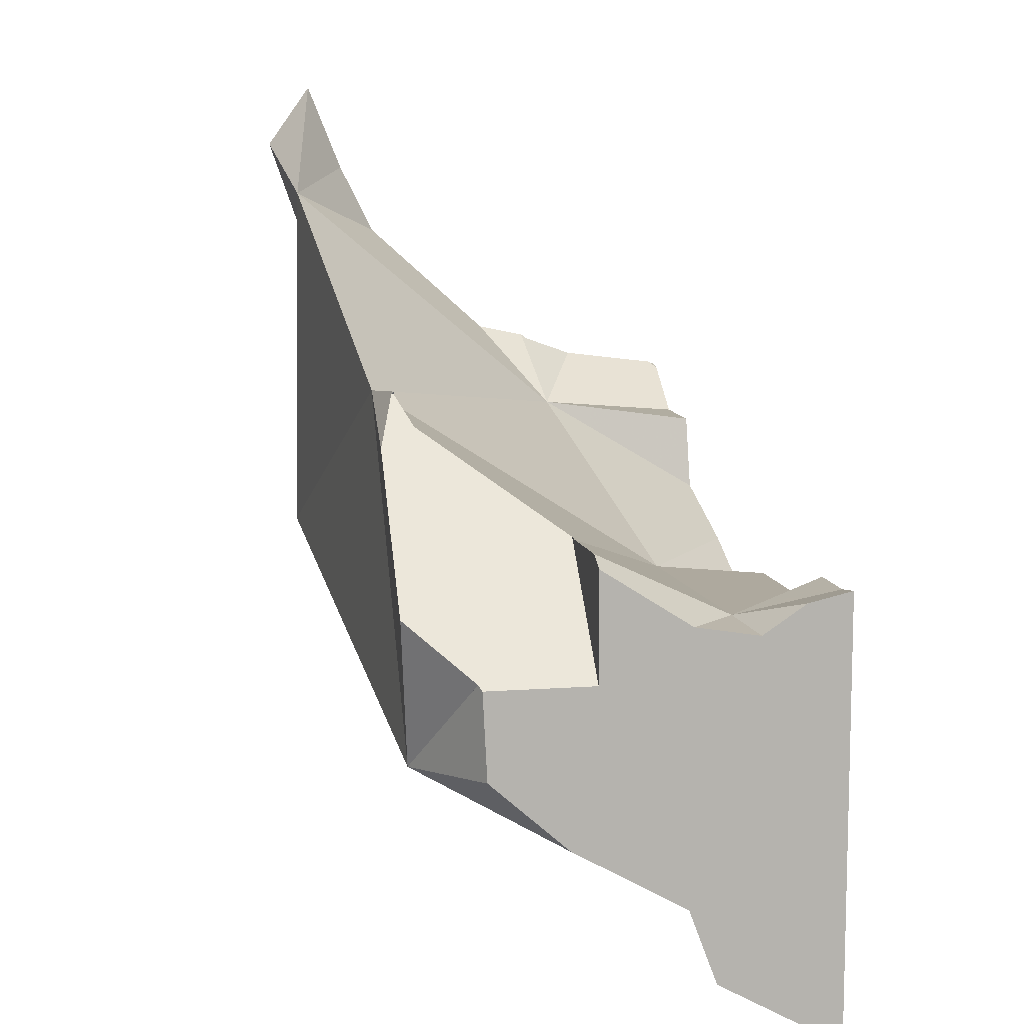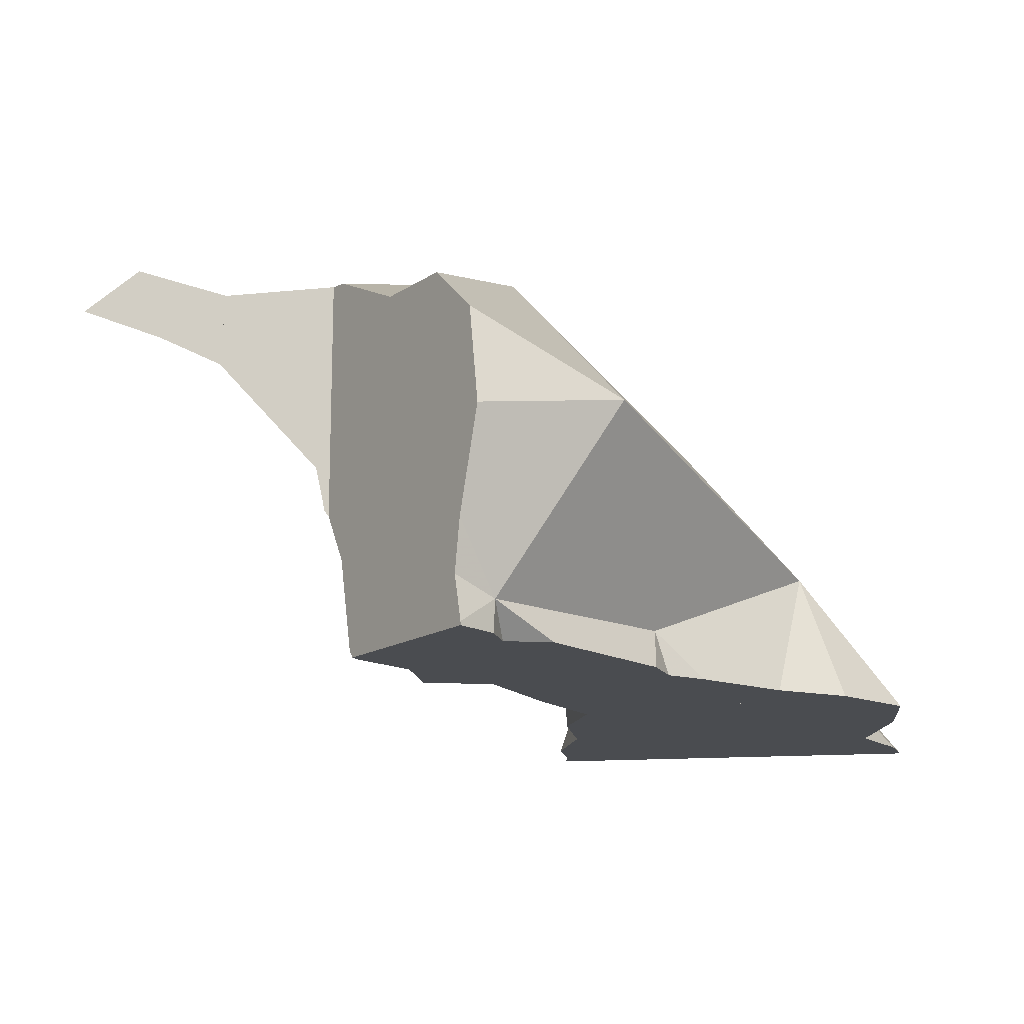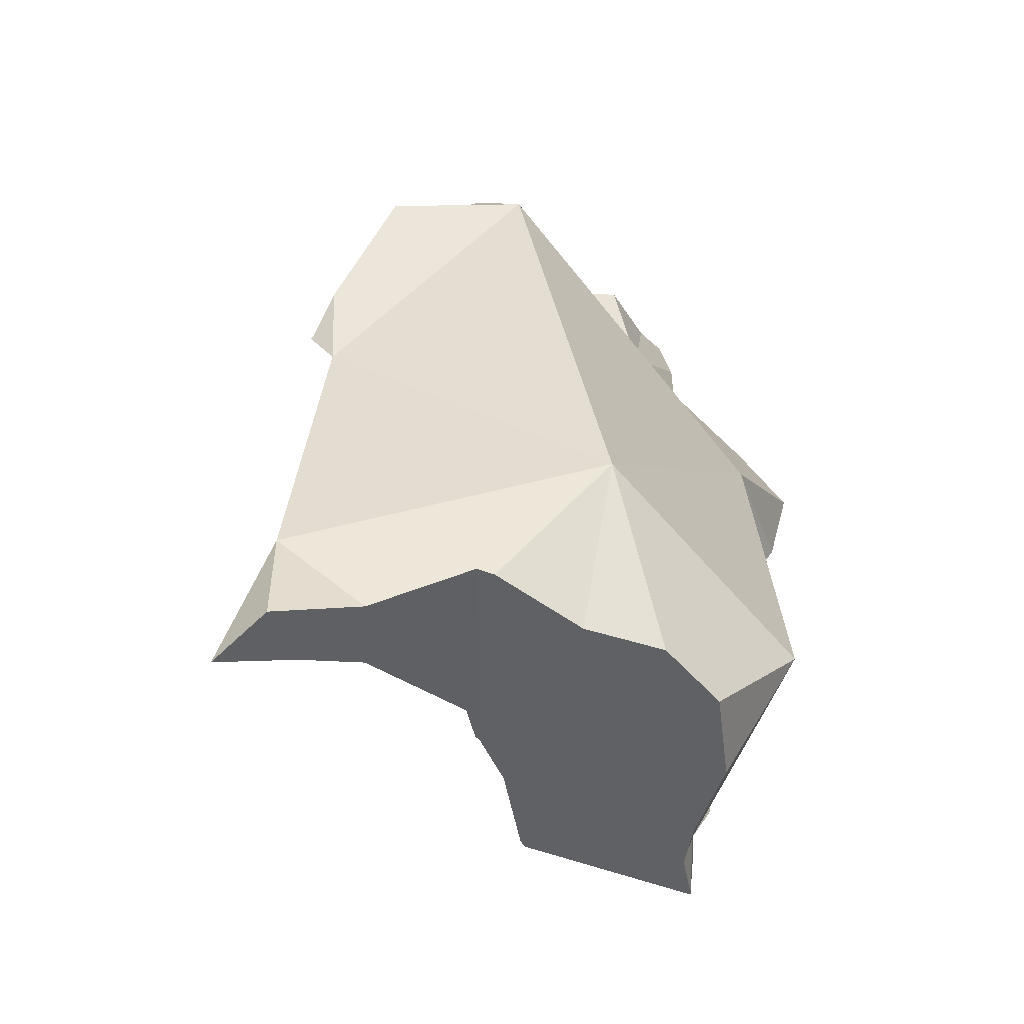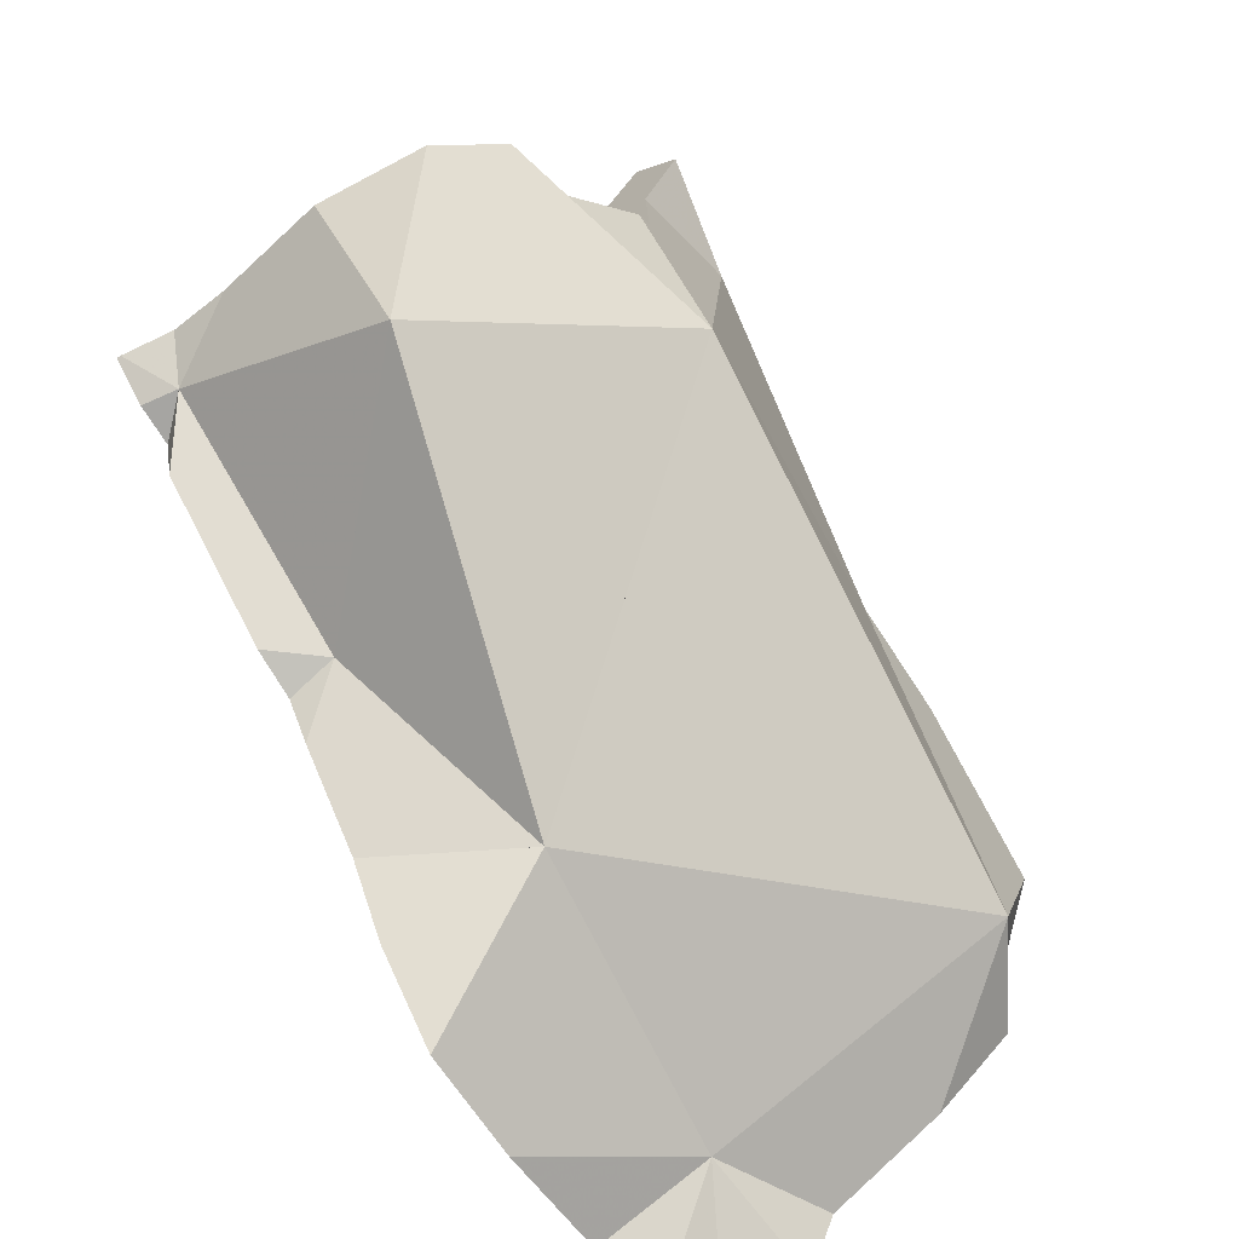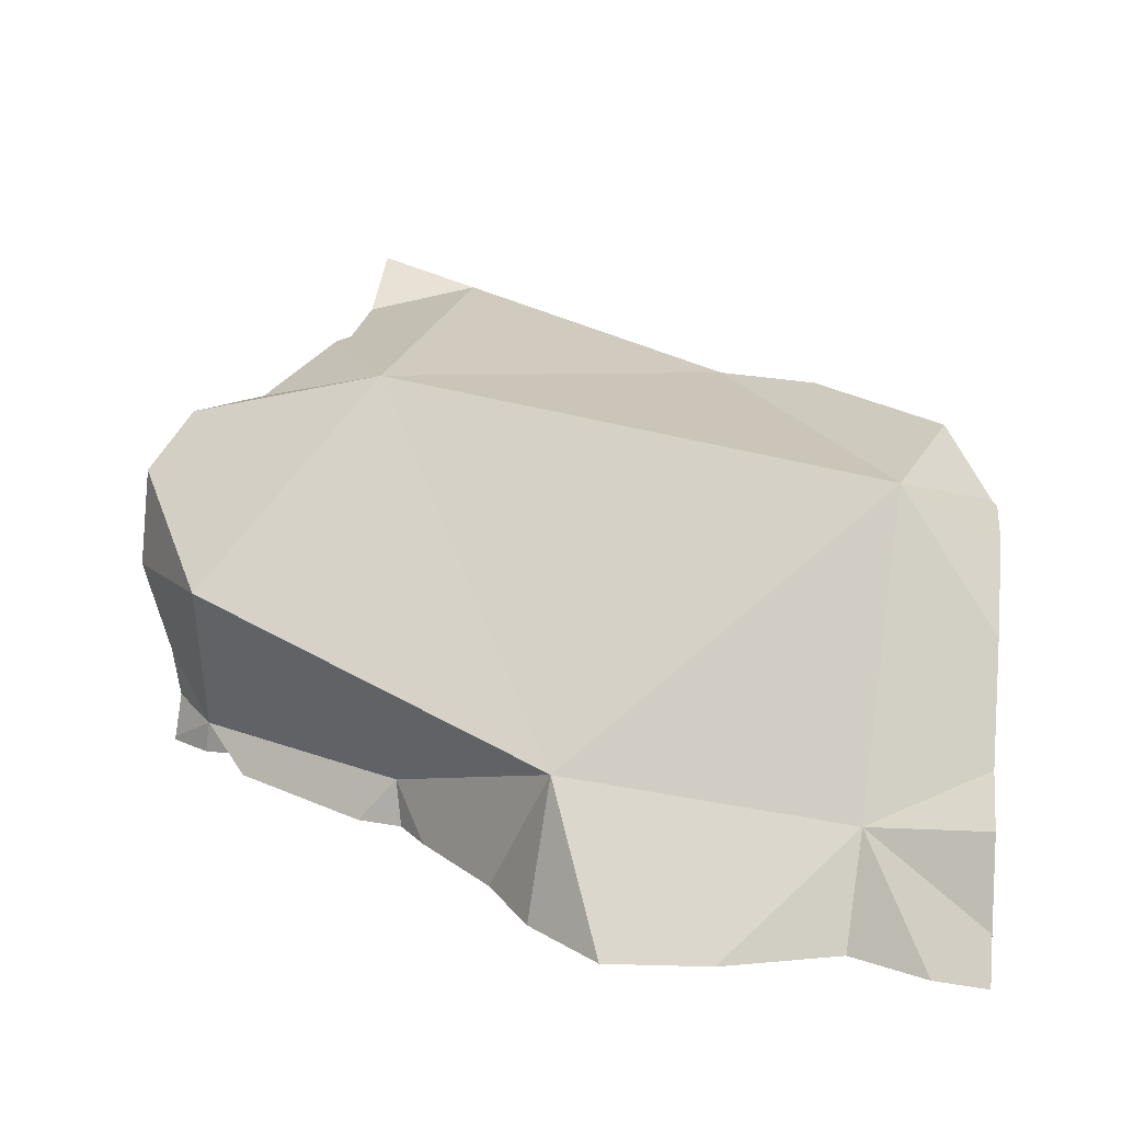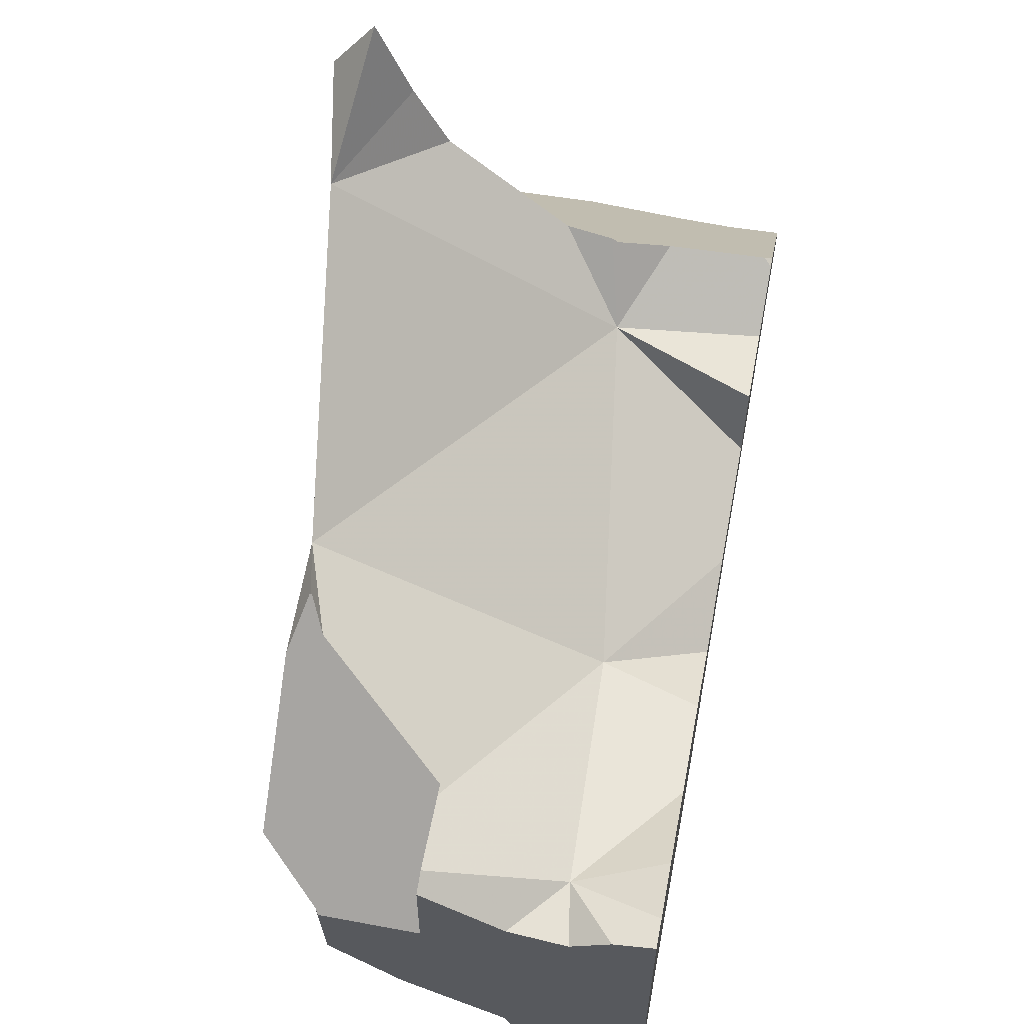
<metadata>
{"format":"obj","ext":"obj","renderer":"f3d","projection":"perspective","resolution":1024,"background":"white","views":[{"elev":10.1,"azim":79.2,"up":"+Y"},{"elev":-15.0,"azim":-80.8,"up":"+Z"},{"elev":42.6,"azim":-114.8,"up":"+Z"},{"elev":-71.0,"azim":-57.3,"up":"+Y"},{"elev":21.6,"azim":6.9,"up":"+Z"},{"elev":59.9,"azim":100.8,"up":"+Y"}]}
</metadata>
<code>
v -0.01481 -0.01481 -0.4587
v -0.01399 -0.01399 -0.4503
v -0.01294 -0.01294 -0.4394
v -0.01291 -0.01291 -0.4391
v -0.01124 -0.01124 -0.5
v -0.01121 -0.01121 -0.4992
v -0.0109 -0.0109 -0.4794
v -0.01024 -0.01024 -0.4858
v -0.009819 -0.009819 -0.49
v -0.004938 -0.004938 -0.4289
v -0.00341 -0.016 -0.5
v -0.002382 -0.01608 -0.4933
v 0.0002483 0.0002485 -0.4734
v 0.002698 -0.04016 -0.4541
v 0.004079 -0.01646 -0.5
v 0.004454 0.004454 -0.4489
v 0.004758 0.004758 -0.4497
v 0.004984 0.004985 -0.4443
v 0.00678 0.00678 -0.4289
v 0.006887 -0.02582 -0.5
v 0.008842 0.008842 -0.4275
v 0.009125 -0.02718 -0.5
v 0.009267 0.009267 -0.4634
v 0.01218 0.01218 -0.4722
v 0.01505 0.01505 -0.5
v 0.01577 0.01577 -0.4985
v 0.01653 0.01653 -0.4931
v 0.01695 0.01461 -0.5
v 0.01845 0.01845 -0.4795
v 0.01963 0.01963 -0.4205
v 0.02222 0.02222 -0.4694
v 0.02222 0.02222 -0.449
v 0.02222 0.02222 -0.4201
v 0.02222 0.0231 -0.4682
v 0.02222 0.02504 -0.4591
v 0.02222 0.03429 -0.4489
v 0.02222 0.04297 -0.4206
v 0.02222 0.04531 -0.4207
v 0.02222 0.04614 -0.4357
v 0.02222 0.0595 -0.429
v 0.02222 0.0645 -0.414
v 0.02222 0.06545 -0.4266
v 0.02222 0.06582 -0.4149
v 0.02222 0.07619 -0.4223
v 0.02239 -0.03521 -0.5
v 0.02338 0.01023 -0.5
v 0.02727 -0.03005 -0.5
v 0.02869 0.006618 -0.5
v 0.03144 -0.04069 -0.5
v 0.034 0.009728 -0.4716
v 0.03425 -0.04239 -0.5
v 0.03559 -0.0135 -0.4172
v 0.04194 -0.04152 -0.491
v 0.04319 -0.04406 -0.5
v 0.04322 0.05511 -0.4176
v 0.04346 0.006619 -0.5
v 0.04715 -0.007224 -0.5
v 0.04877 -0.03959 -0.5
v 0.04877 -0.05077 -0.5
v 0.04895 -0.007801 -0.5
v 0.05828 -0.03512 -0.5
v 0.05909 -0.06089 -0.5
v 0.06379 -0.0655 -0.5
v 0.06533 -0.03181 -0.5
v 0.06933 -0.07382 -0.5
v 0.06967 -0.01441 -0.5
v 0.0728 -0.07901 -0.5
v 0.07605 -0.07009 -0.4738
v 0.07747 -0.01776 -0.5
v 0.0782 -0.0601 -0.5
v 0.07889 -0.02543 -0.5
v 0.07911 -0.04027 -0.5
v 0.0802 -0.03249 -0.5
v 0.08162 -0.03418 -0.5
v 0.08238 -0.03234 -0.5
v 0.08369 -0.07106 -0.5
v 0.08492 -0.02619 -0.5
v 0.08631 -0.07631 -0.5
v 0.08675 -0.02174 -0.5
v 0.08721 -0.09072 -0.5
v 0.08892 -0.02082 -0.5
v 0.09265 -0.09033 -0.5
v 0.09343 -0.0692 -0.5
v 0.09676 -0.01424 -0.4804
v 0.09712 -0.0655 -0.5
v 0.1003 0.02162 -0.425
v 0.1022 -0.01523 -0.5
v 0.1077 -0.08927 -0.5
v 0.1084 -0.06601 -0.5
v 0.1086 -0.06628 -0.5
v 0.1088 -0.06603 -0.5
v 0.1097 -0.0887 -0.5
v 0.1111 0.02222 -0.4275
v 0.1111 0.02222 -0.4271
v 0.1116 0.02274 -0.4275
v 0.1164 0.01694 -0.4304
v 0.1166 -0.06639 -0.5
v 0.1169 -0.02174 -0.5
v 0.1198 0.01358 -0.424
v 0.1209 -0.01499 -0.5
v 0.1217 -0.01468 -0.5
v 0.1267 -0.02149 -0.5
v 0.1269 -0.08376 -0.5
v 0.1305 -0.08273 -0.5
v 0.1321 -0.02882 -0.5
v 0.1322 -0.06966 -0.5
v 0.1324 0.0009168 -0.4237
v 0.1324 -0.0713 -0.4802
v 0.134 -0.0006916 -0.4556
v 0.135 -0.02128 -0.5
v 0.1361 -0.0008389 -0.4556
v 0.1367 -0.03993 -0.4258
v 0.1368 -0.02128 -0.5
v 0.1382 -0.008695 -0.5
v 0.1434 -0.01373 -0.482
v 0.1447 -0.008676 -0.5
v 0.1452 -0.01189 -0.4235
v 0.1453 -0.08938 -0.5
v 0.1493 -0.02133 -0.5
v 0.1493 -0.008663 -0.5
v 0.1506 -0.01727 -0.4556
v 0.1513 -0.06529 -0.5
v 0.1515 -0.0004009 -0.4556
v 0.1517 -0.01833 -0.4502
v 0.1546 -0.02131 -0.4352
v 0.1556 -0.09113 -0.5
v 0.1556 -0.08515 -0.4925
v 0.1556 -0.08258 -0.4879
v 0.1556 -0.07647 -0.4769
v 0.1556 -0.07347 -0.5
v 0.1556 -0.06905 -0.4742
v 0.1556 -0.06524 -0.489
v 0.1556 -0.06493 -0.4926
v 0.1556 -0.0643 -0.5
v 0.1556 -0.06266 -0.4718
v 0.1556 -0.05561 -0.4593
v 0.1556 -0.05093 -0.451
v 0.1556 -0.04297 -0.442
v 0.1556 -0.03813 -0.4366
v 0.1556 -0.02654 -0.5
v 0.1556 -0.0247 -0.4879
v 0.1556 -0.02222 -0.4556
v 0.1556 -0.02222 -0.4357
v 0.1556 -0.01478 -0.4839
v 0.1556 -0.01307 -0.4556
v 0.1556 -0.01297 -0.4558
v 0.1556 -0.01284 -0.4691
v 0.1556 -0.01281 -0.472
v 0.1556 -0.01183 -0.4705
v 0.1556 -0.009487 -0.4919
v 0.1556 -0.007634 -0.5
v 0.1556 -0.002227 -0.4556
f 7 1 2
f 1 14 2
f 14 1 7
f 2 3 13
f 2 14 3
f 7 2 13
f 3 4 10
f 3 14 4
f 18 3 10
f 13 3 18
f 4 14 10
f 6 9 5
f 11 6 5
f 9 13 5
f 11 5 15
f 13 25 5
f 15 5 46
f 5 25 46
f 12 9 6
f 12 6 11
f 12 7 8
f 8 7 13
f 14 7 12
f 12 8 9
f 8 13 9
f 14 52 10
f 10 19 18
f 10 52 19
f 12 11 15
f 12 53 14
f 12 15 20
f 12 20 22
f 45 12 22
f 53 12 45
f 13 16 17
f 13 18 16
f 13 17 23
f 13 23 24
f 13 24 27
f 13 27 25
f 53 52 14
f 20 15 47
f 15 46 47
f 16 52 17
f 18 52 16
f 17 50 23
f 17 52 50
f 19 52 18
f 22 20 47
f 47 45 22
f 23 50 24
f 27 24 29
f 29 24 50
f 25 27 26
f 28 25 26
f 46 25 28
f 48 26 27
f 46 28 26
f 46 26 48
f 48 27 29
f 50 48 29
f 45 47 49
f 53 45 49
f 48 47 46
f 57 47 48
f 49 47 61
f 60 47 57
f 60 66 47
f 47 64 61
f 71 64 47
f 66 69 47
f 69 71 47
f 56 48 50
f 56 57 48
f 53 49 51
f 51 49 58
f 49 61 58
f 52 84 50
f 57 56 50
f 50 60 57
f 50 66 60
f 50 84 66
f 51 54 53
f 51 58 54
f 53 84 52
f 53 54 58
f 53 58 61
f 61 64 53
f 64 71 53
f 71 79 53
f 79 84 53
f 69 66 84
f 79 71 69
f 79 69 84
f 68 72 70
f 68 70 76
f 84 72 68
f 68 76 78
f 68 78 83
f 68 83 85
f 84 68 112
f 85 89 68
f 89 108 68
f 112 68 108
f 70 72 89
f 76 70 85
f 85 70 89
f 84 74 72
f 72 74 89
f 84 75 74
f 75 89 74
f 77 81 75
f 84 77 75
f 81 87 75
f 87 98 75
f 75 105 89
f 98 105 75
f 83 78 76
f 76 85 83
f 81 77 79
f 84 79 77
f 84 81 79
f 84 87 81
f 84 98 87
f 98 84 115
f 115 84 112
f 105 91 89
f 89 91 108
f 97 91 105
f 97 108 91
f 105 106 97
f 108 97 106
f 102 105 98
f 102 98 115
f 110 105 102
f 110 102 115
f 122 106 105
f 113 105 110
f 105 113 122
f 106 132 108
f 122 133 106
f 133 132 106
f 135 112 108
f 135 108 132
f 110 115 113
f 115 112 121
f 121 112 124
f 124 112 125
f 143 125 112
f 135 136 112
f 136 137 112
f 138 112 137
f 139 112 138
f 139 143 112
f 113 115 119
f 122 113 119
f 119 115 141
f 115 121 146
f 115 144 141
f 115 148 144
f 115 146 147
f 115 147 148
f 119 140 122
f 141 140 119
f 124 142 121
f 121 142 145
f 146 121 145
f 134 133 122
f 122 140 134
f 124 125 142
f 125 143 142
f 142 132 133
f 142 135 132
f 134 140 133
f 140 141 133
f 133 141 144
f 133 147 142
f 148 133 144
f 133 148 147
f 142 136 135
f 142 137 136
f 142 138 137
f 138 143 139
f 142 143 138
f 142 146 145
f 142 147 146
f 53 14 52
f 14 68 52
f 53 68 14
f 52 84 53
f 68 84 52
f 53 58 54
f 54 59 53
f 61 58 53
f 53 59 62
f 64 61 53
f 53 62 63
f 53 63 68
f 53 71 64
f 53 79 71
f 84 79 53
f 58 73 54
f 54 73 59
f 61 73 58
f 59 73 62
f 64 73 61
f 70 63 62
f 62 72 70
f 62 73 72
f 63 70 68
f 71 73 64
f 72 68 70
f 68 72 84
f 77 73 71
f 79 77 71
f 72 73 74
f 84 72 74
f 75 74 73
f 77 75 73
f 84 74 75
f 84 75 77
f 84 77 79
f 16 18 17
f 17 52 16
f 16 52 18
f 17 18 23
f 17 23 50
f 50 52 17
f 18 19 21
f 18 52 19
f 18 21 32
f 18 32 23
f 19 52 21
f 30 32 21
f 21 52 30
f 23 32 24
f 23 24 50
f 24 32 29
f 24 29 50
f 29 32 31
f 50 29 31
f 33 32 30
f 52 33 30
f 32 35 31
f 31 35 34
f 50 31 34
f 32 33 37
f 32 36 35
f 36 32 39
f 39 32 37
f 33 55 37
f 52 55 33
f 50 34 35
f 50 35 36
f 50 36 39
f 38 39 37
f 37 55 38
f 55 39 38
f 50 39 55
f 84 52 50
f 86 50 55
f 86 84 50
f 86 55 52
f 86 52 84
f 68 78 80
f 68 83 78
f 68 80 82
f 68 82 88
f 68 85 83
f 68 89 85
f 68 88 108
f 108 89 68
f 78 82 80
f 90 82 78
f 90 78 83
f 92 88 82
f 92 82 90
f 83 85 90
f 85 89 90
f 88 92 108
f 91 90 89
f 108 91 89
f 97 90 91
f 92 90 103
f 106 90 97
f 103 90 104
f 104 90 130
f 130 90 106
f 108 97 91
f 92 103 108
f 108 106 97
f 103 104 108
f 104 118 108
f 126 118 104
f 126 104 130
f 106 108 132
f 130 106 122
f 133 122 106
f 133 106 132
f 127 108 118
f 108 127 128
f 108 128 129
f 129 131 108
f 131 135 108
f 108 135 132
f 126 127 118
f 122 134 130
f 133 134 122
f 130 127 126
f 130 128 127
f 128 131 129
f 128 130 131
f 132 131 130
f 133 132 130
f 130 134 133
f 132 135 131
f 68 63 65
f 65 63 76
f 68 70 63
f 70 76 63
f 68 65 67
f 65 78 67
f 76 78 65
f 68 67 78
f 68 76 70
f 68 78 76
f 52 84 68
f 52 68 112
f 86 84 52
f 52 112 86
f 68 84 112
f 96 84 86
f 109 84 96
f 111 84 109
f 115 84 111
f 112 84 115
f 95 93 86
f 93 96 86
f 95 86 94
f 94 86 99
f 107 99 86
f 112 107 86
f 95 94 93
f 93 94 96
f 94 99 96
f 109 96 99
f 99 107 109
f 107 121 109
f 112 117 107
f 107 117 124
f 107 124 121
f 111 109 145
f 109 121 145
f 115 111 123
f 152 123 111
f 152 111 145
f 115 121 112
f 112 125 117
f 112 121 124
f 124 125 112
f 115 146 121
f 115 123 148
f 115 147 146
f 115 148 147
f 124 117 125
f 121 146 145
f 148 123 149
f 149 123 152
f 145 146 152
f 146 147 152
f 147 148 149
f 147 149 152
f 43 40 41
f 40 55 41
f 43 42 40
f 40 42 55
f 55 43 41
f 43 44 42
f 42 44 55
f 55 44 43
f 87 98 84
f 100 87 84
f 84 98 115
f 100 84 115
f 87 100 98
f 100 102 98
f 98 102 115
f 101 102 100
f 115 101 100
f 114 102 101
f 115 114 101
f 114 110 102
f 102 110 115
f 114 113 110
f 115 110 113
f 116 113 114
f 115 113 119
f 113 116 119
f 115 116 114
f 115 120 116
f 115 119 141
f 120 115 150
f 115 141 144
f 150 115 144
f 119 116 120
f 119 120 140
f 140 141 119
f 120 151 140
f 151 120 150
f 141 140 150
f 140 151 150
f 141 150 144
f 40 39 38
f 38 39 55
f 41 40 38
f 41 38 55
f 55 39 40
f 55 40 41
f 68 78 67
f 67 80 68
f 78 80 67
f 68 80 78

</code>
